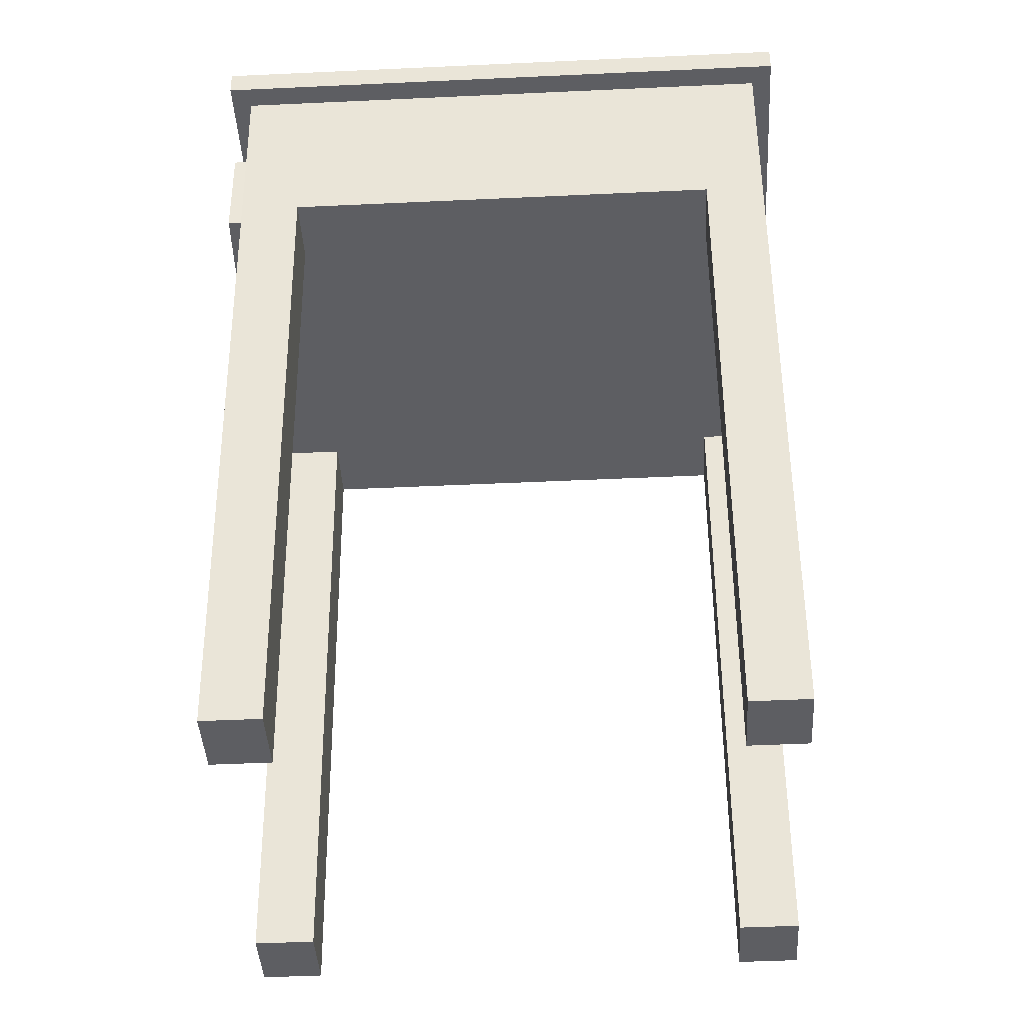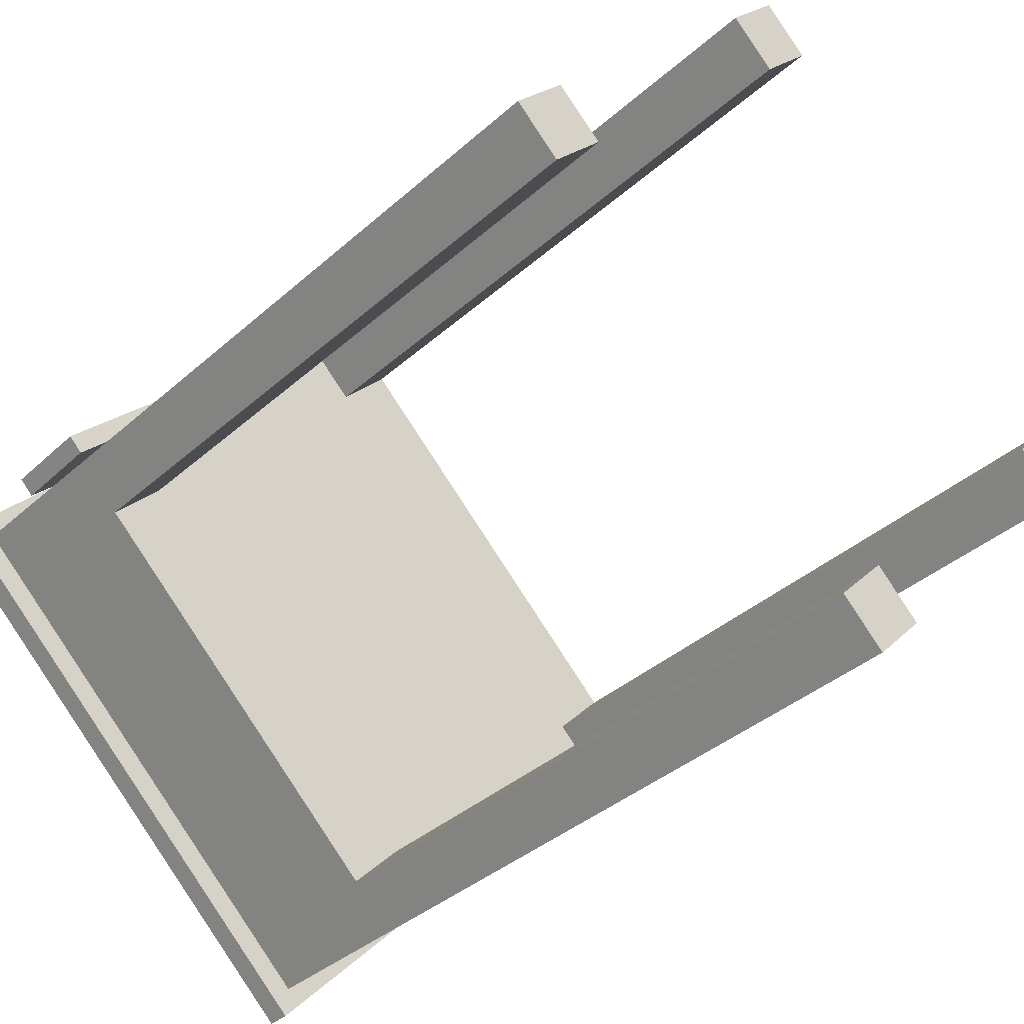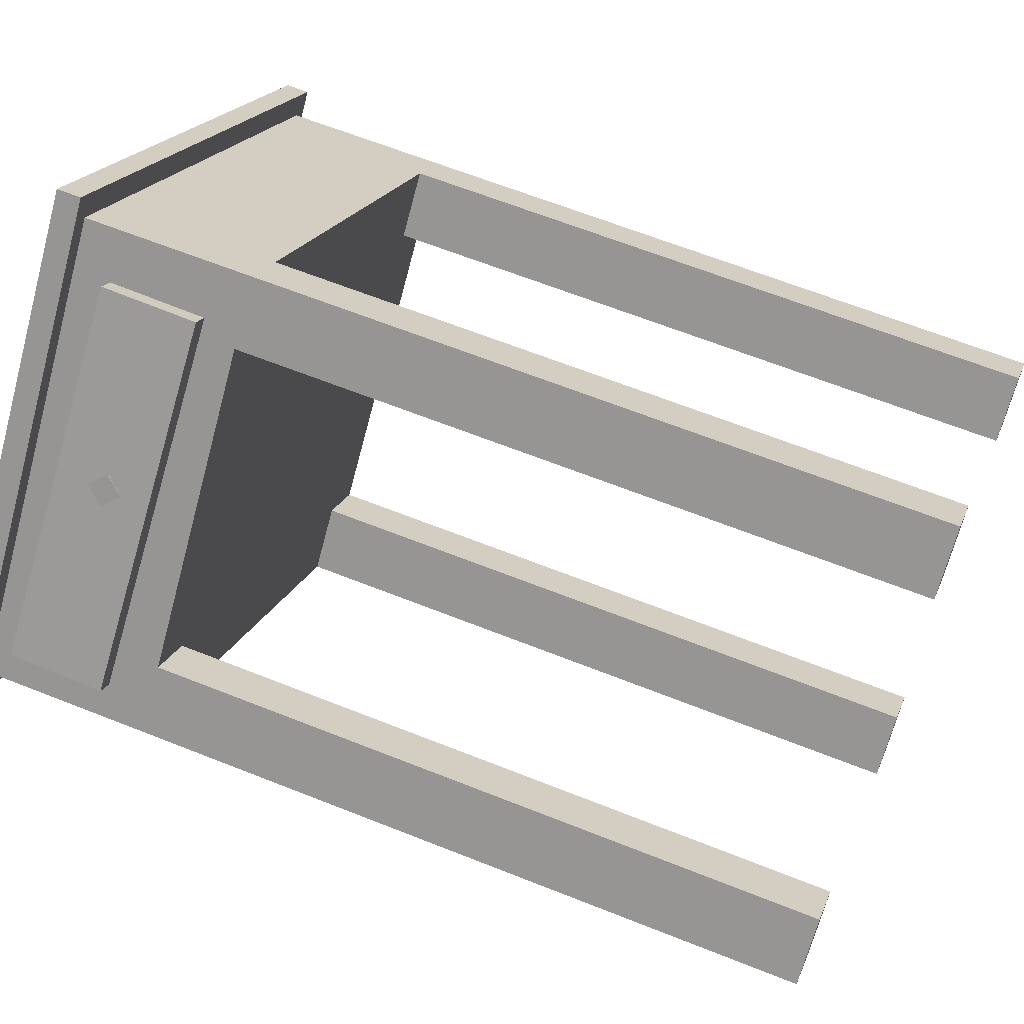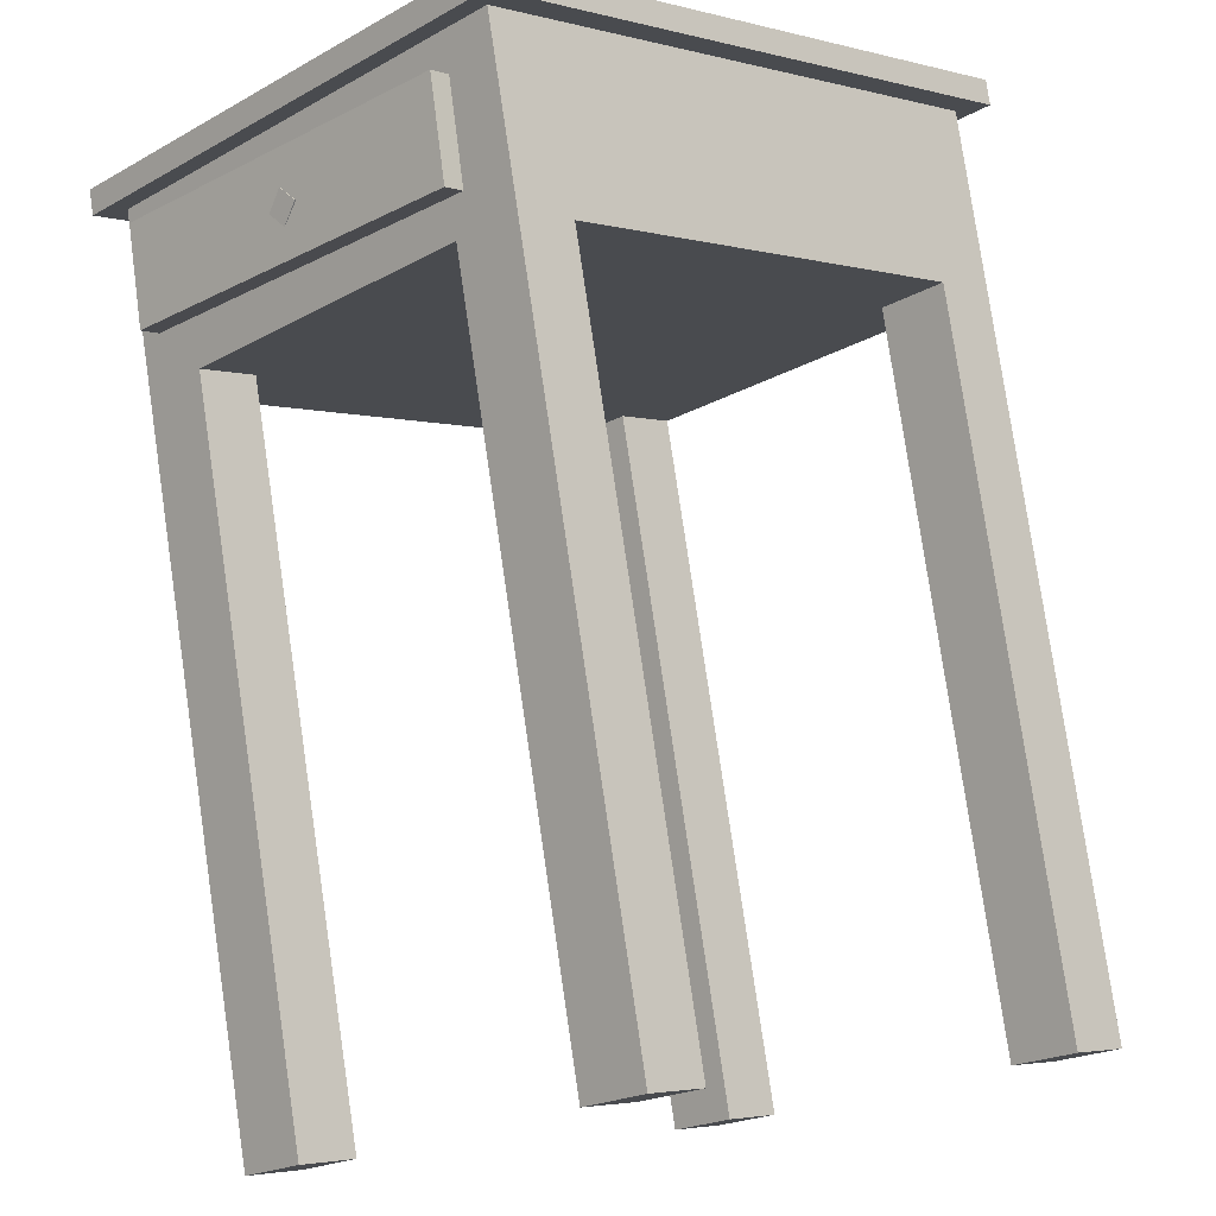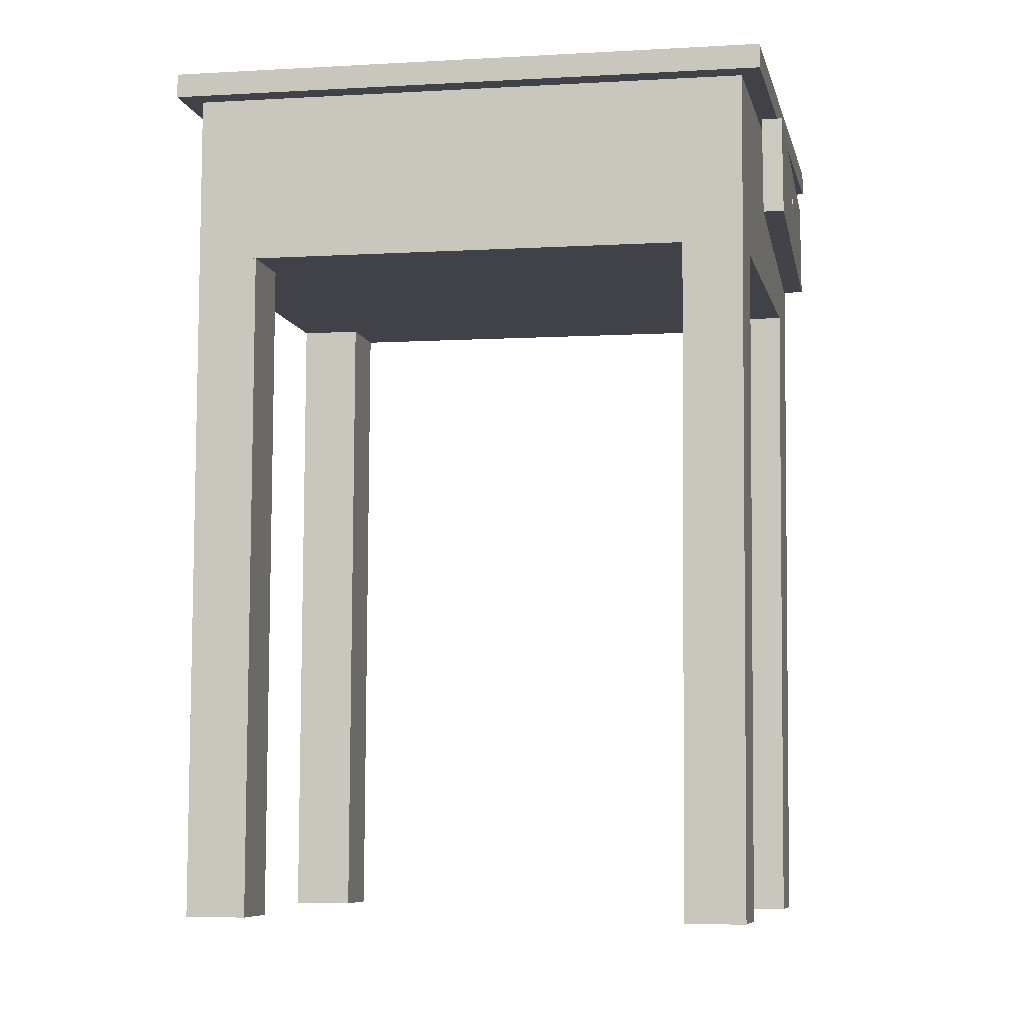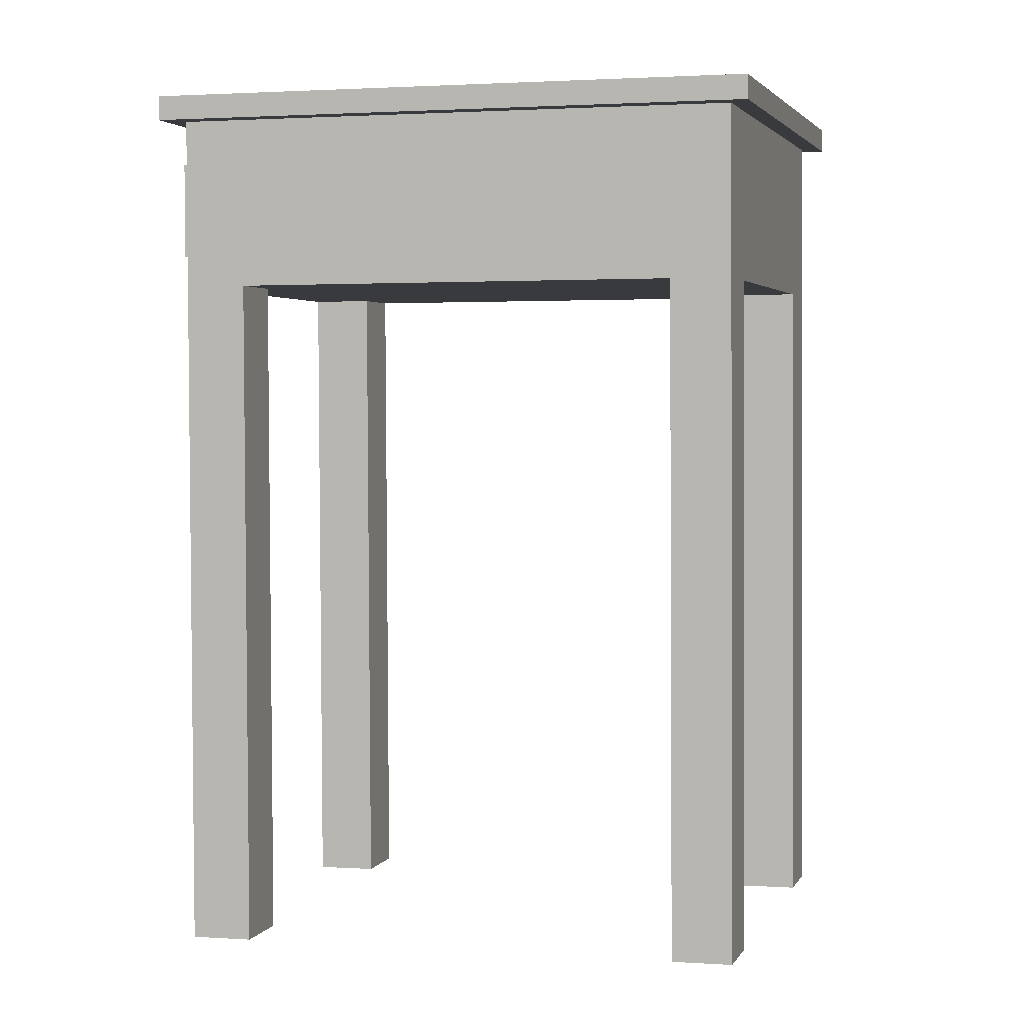
<metadata>
{"format":"obj","ext":"obj","renderer":"f3d","projection":"perspective","resolution":1024,"background":"white","views":[{"elev":-38.9,"azim":46.7,"up":"+Y"},{"elev":-36.1,"azim":-40.0,"up":"+Z"},{"elev":64.0,"azim":-67.4,"up":"+Z"},{"elev":78.3,"azim":-7.7,"up":"+Z"},{"elev":-7.3,"azim":-125.2,"up":"+Y"},{"elev":3.0,"azim":58.4,"up":"+Y"}]}
</metadata>
<code>
v 0.8621 0.9485 0.4353
v 0.4182 0.9441 0.8589
v 0.05913 0.9398 0.4826
v 0.503 0.9442 0.05901
v 0.864 0.7655 0.4355
v 0.4202 0.7611 0.8591
v 0.06112 0.7568 0.4828
v 0.505 0.7612 0.05919
v 0.5588 0.7619 0.1156
v 0.5113 0.7614 0.161
v 0.4574 0.7608 0.1046
v 0.5668 0.03005 0.1163
v 0.5192 0.02958 0.1617
v 0.4654 0.02894 0.1053
v 0.5129 0.02941 0.05988
v 0.1087 0.7573 0.4374
v 0.1625 0.7579 0.4938
v 0.1149 0.7575 0.5392
v 0.1166 0.02547 0.4381
v 0.1704 0.02611 0.4945
v 0.1229 0.02564 0.5399
v 0.06906 0.025 0.4835
v 0.3663 0.7604 0.8026
v 0.4138 0.7609 0.7572
v 0.4677 0.7615 0.8137
v 0.3742 0.02862 0.8033
v 0.4218 0.02909 0.7579
v 0.4757 0.02973 0.8144
v 0.4281 0.02926 0.8598
v 0.8165 0.765 0.4809
v 0.7626 0.7644 0.4244
v 0.8101 0.7648 0.379
v 0.8244 0.0332 0.4816
v 0.7705 0.03256 0.4251
v 0.8181 0.03303 0.3797
v 0.872 0.03367 0.4362
v 0.8956 0.975 0.439
v 0.42 0.9703 0.8929
v 0.025 0.9656 0.4789
v 0.5006 0.9703 0.025
v 0.8959 0.9488 0.439
v 0.4203 0.9441 0.8929
v 0.02528 0.9394 0.4789
v 0.5009 0.9442 0.02502
v 0.238 0.848 0.7008
v 0.2251 0.8662 0.6875
v 0.2125 0.8476 0.6742
v 0.2254 0.8294 0.6875
v 0.23 0.8479 0.7084
v 0.2172 0.8662 0.6951
v 0.2046 0.8475 0.6817
v 0.2175 0.8293 0.6951
v 0.3635 0.9019 0.8368
v 0.3627 0.7972 0.837
v 0.06546 0.7991 0.5459
v 0.06632 0.9037 0.5457
v 0.3789 0.9017 0.8211
v 0.378 0.7971 0.8213
v 0.08082 0.7989 0.5302
v 0.08167 0.9036 0.53
f 3 2 1
f 4 3 1
f 2 3 4
f 1 2 4
f 8 4 1
f 5 8 1
f 4 8 5
f 1 4 5
f 5 1 2
f 6 5 2
f 1 5 6
f 2 1 6
f 6 2 3
f 7 6 3
f 2 6 7
f 3 2 7
f 7 3 4
f 8 7 4
f 3 7 8
f 4 3 8
f 6 7 8
f 5 6 8
f 7 6 5
f 8 7 5
f 11 10 9
f 8 11 9
f 10 11 8
f 9 10 8
f 15 8 9
f 12 15 9
f 14 11 8
f 15 14 8
f 11 14 15
f 8 11 15
f 13 14 15
f 12 13 15
f 14 13 12
f 15 14 12
f 13 12 9
f 10 13 9
f 12 13 10
f 9 12 10
f 14 13 10
f 11 14 10
f 13 14 11
f 10 13 11
f 18 17 16
f 7 18 16
f 17 18 7
f 16 17 7
f 22 7 16
f 19 22 16
f 21 18 7
f 22 21 7
f 18 21 22
f 7 18 22
f 20 21 22
f 19 20 22
f 21 20 19
f 22 21 19
f 20 19 16
f 17 20 16
f 19 20 17
f 16 19 17
f 21 20 17
f 18 21 17
f 20 21 18
f 17 20 18
f 25 24 23
f 6 25 23
f 24 25 6
f 23 24 6
f 29 6 23
f 26 29 23
f 28 25 6
f 29 28 6
f 25 28 29
f 6 25 29
f 27 28 29
f 26 27 29
f 28 27 26
f 29 28 26
f 27 26 23
f 24 27 23
f 26 27 24
f 23 26 24
f 28 27 24
f 25 28 24
f 27 28 25
f 24 27 25
f 32 31 30
f 5 32 30
f 31 32 5
f 30 31 5
f 36 5 30
f 33 36 30
f 35 32 5
f 36 35 5
f 32 35 36
f 5 32 36
f 34 35 36
f 33 34 36
f 35 34 33
f 36 35 33
f 34 33 30
f 31 34 30
f 33 34 31
f 30 33 31
f 35 34 31
f 32 35 31
f 34 35 32
f 31 34 32
f 39 38 37
f 40 39 37
f 38 39 40
f 37 38 40
f 44 40 37
f 41 44 37
f 40 44 41
f 37 40 41
f 41 37 38
f 42 41 38
f 37 41 42
f 38 37 42
f 42 38 39
f 43 42 39
f 38 42 43
f 39 38 43
f 43 39 40
f 44 43 40
f 39 43 44
f 40 39 44
f 42 43 44
f 41 42 44
f 43 42 41
f 44 43 41
f 47 46 45
f 48 47 45
f 46 47 48
f 45 46 48
f 52 48 45
f 49 52 45
f 48 52 49
f 45 48 49
f 49 45 46
f 50 49 46
f 45 49 50
f 46 45 50
f 50 46 47
f 51 50 47
f 46 50 51
f 47 46 51
f 51 47 48
f 52 51 48
f 47 51 52
f 48 47 52
f 50 51 52
f 49 50 52
f 51 50 49
f 52 51 49
f 55 54 53
f 56 55 53
f 54 55 56
f 53 54 56
f 60 56 53
f 57 60 53
f 56 60 57
f 53 56 57
f 57 53 54
f 58 57 54
f 53 57 58
f 54 53 58
f 58 54 55
f 59 58 55
f 54 58 59
f 55 54 59
f 59 55 56
f 60 59 56
f 55 59 60
f 56 55 60
f 58 59 60
f 57 58 60
f 59 58 57
f 60 59 57

</code>
